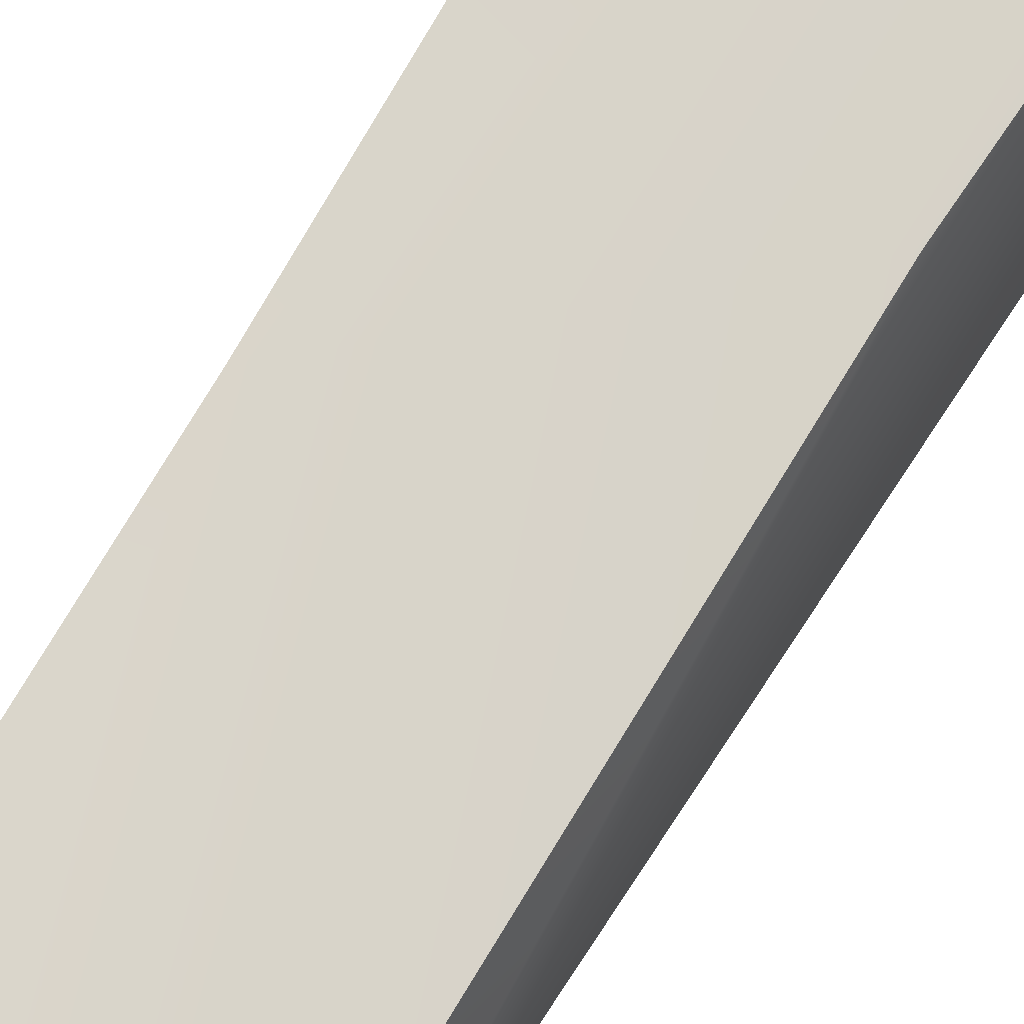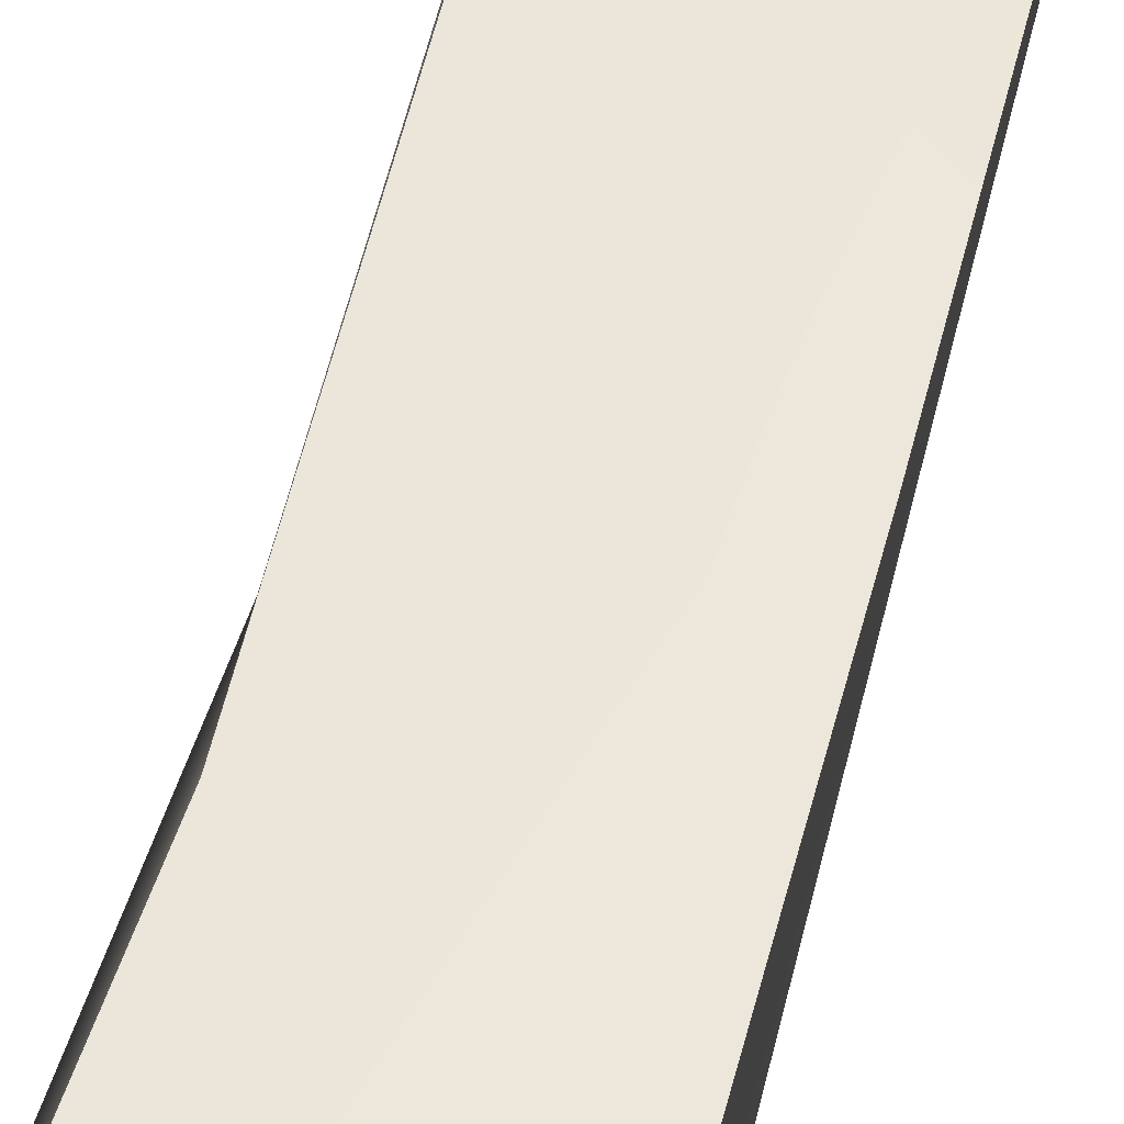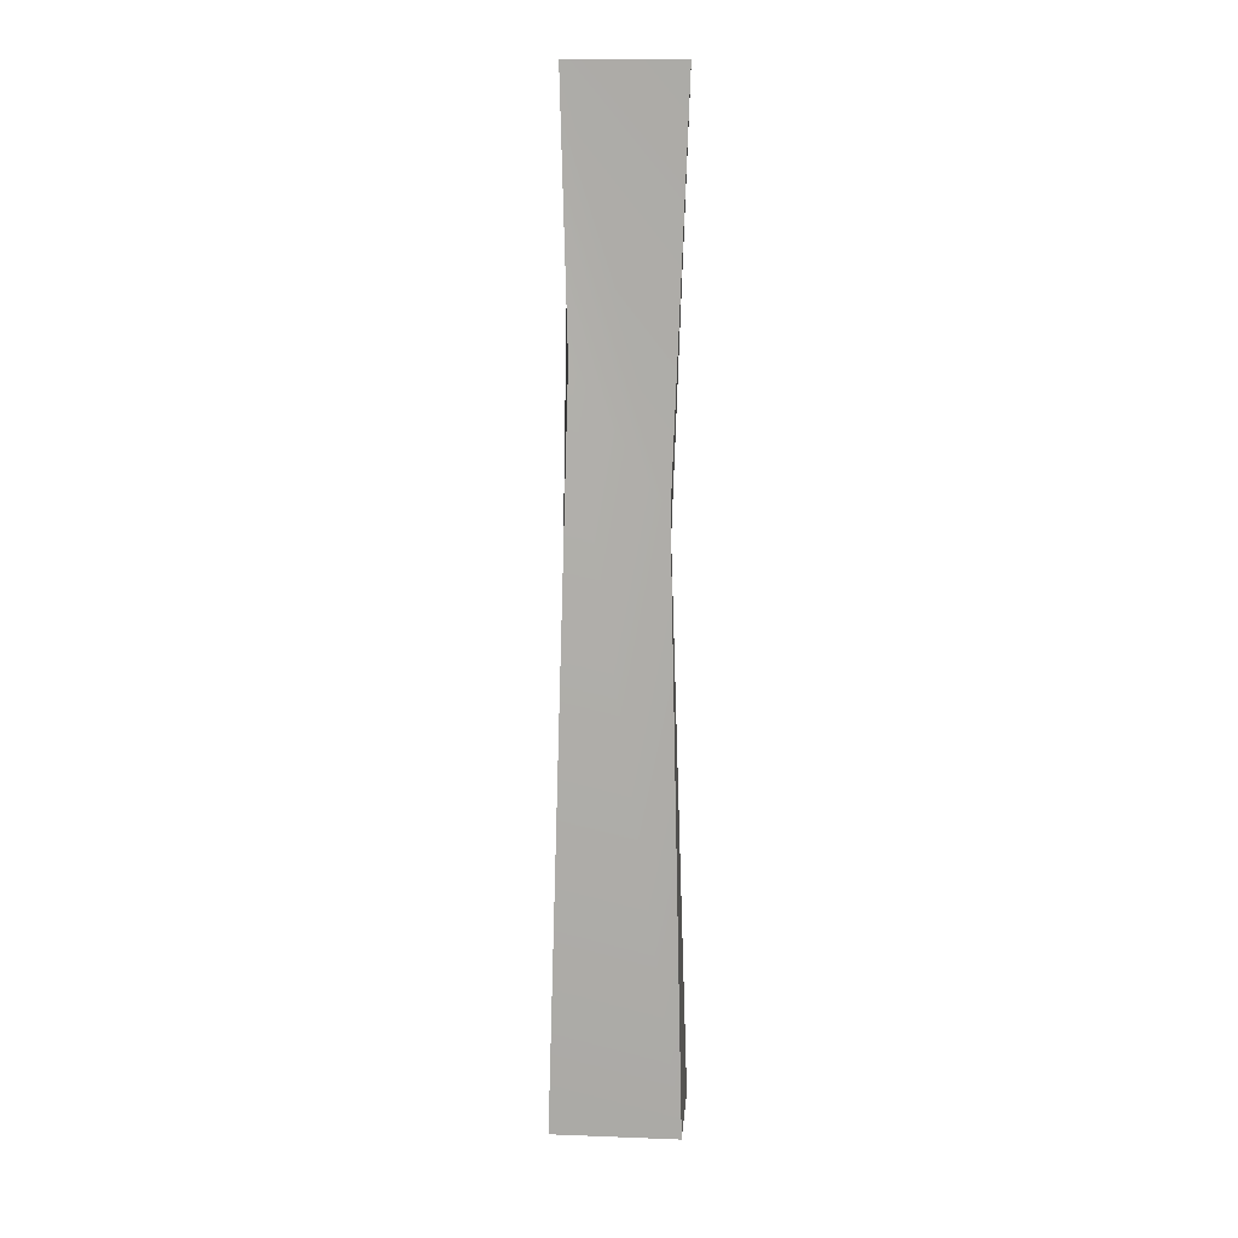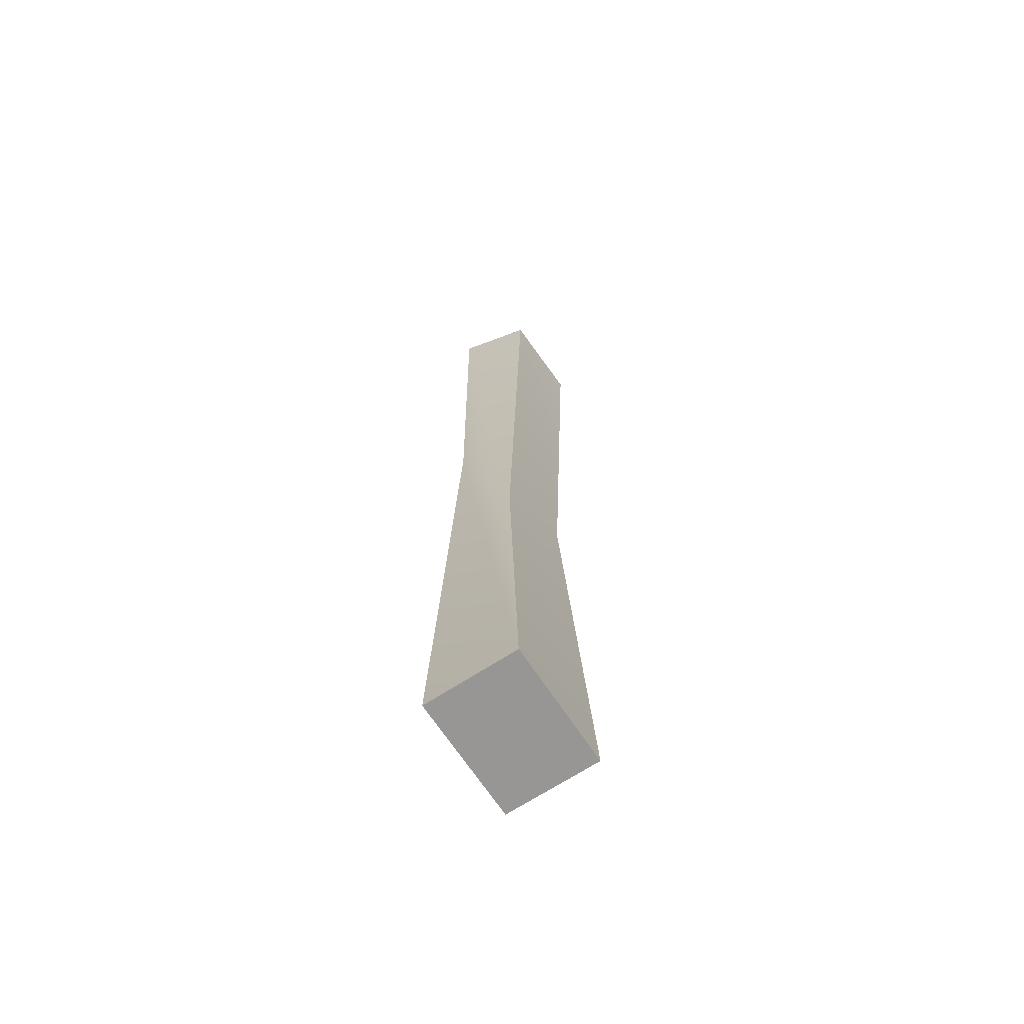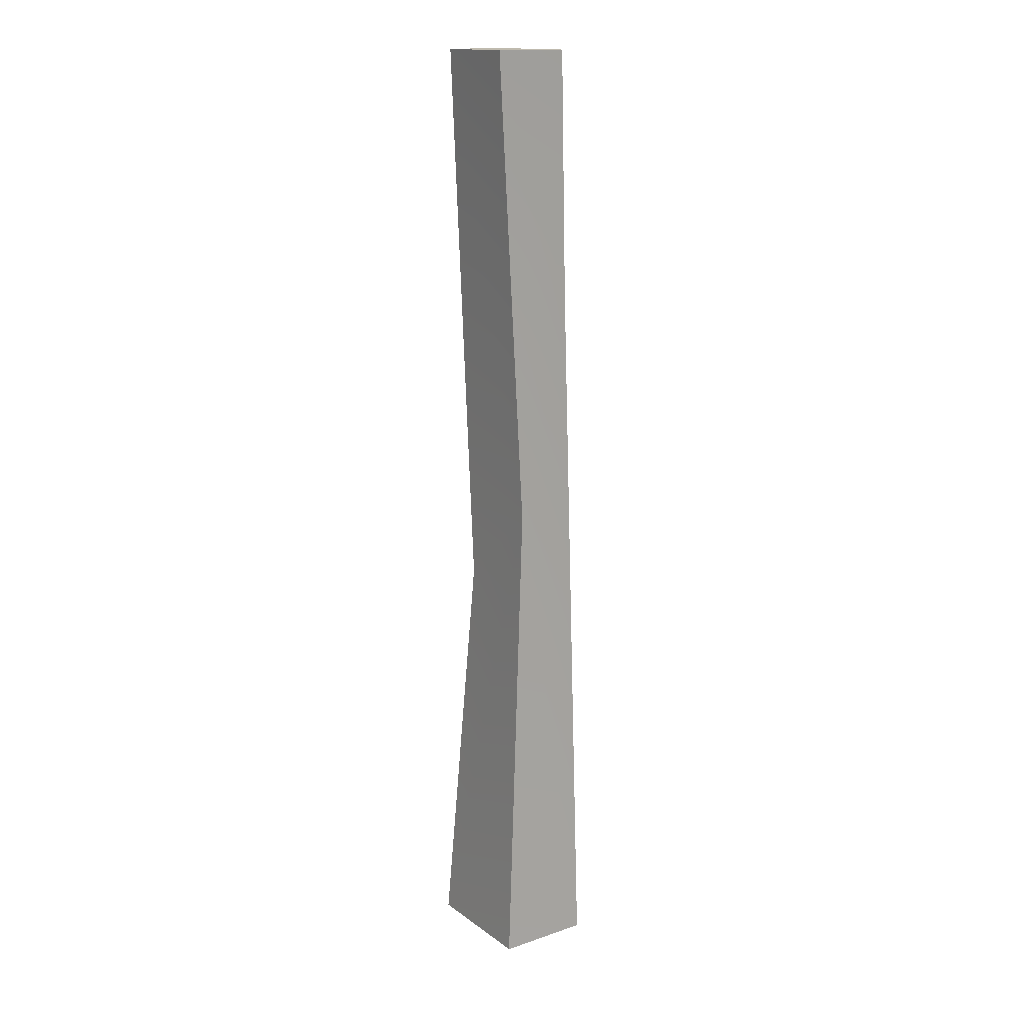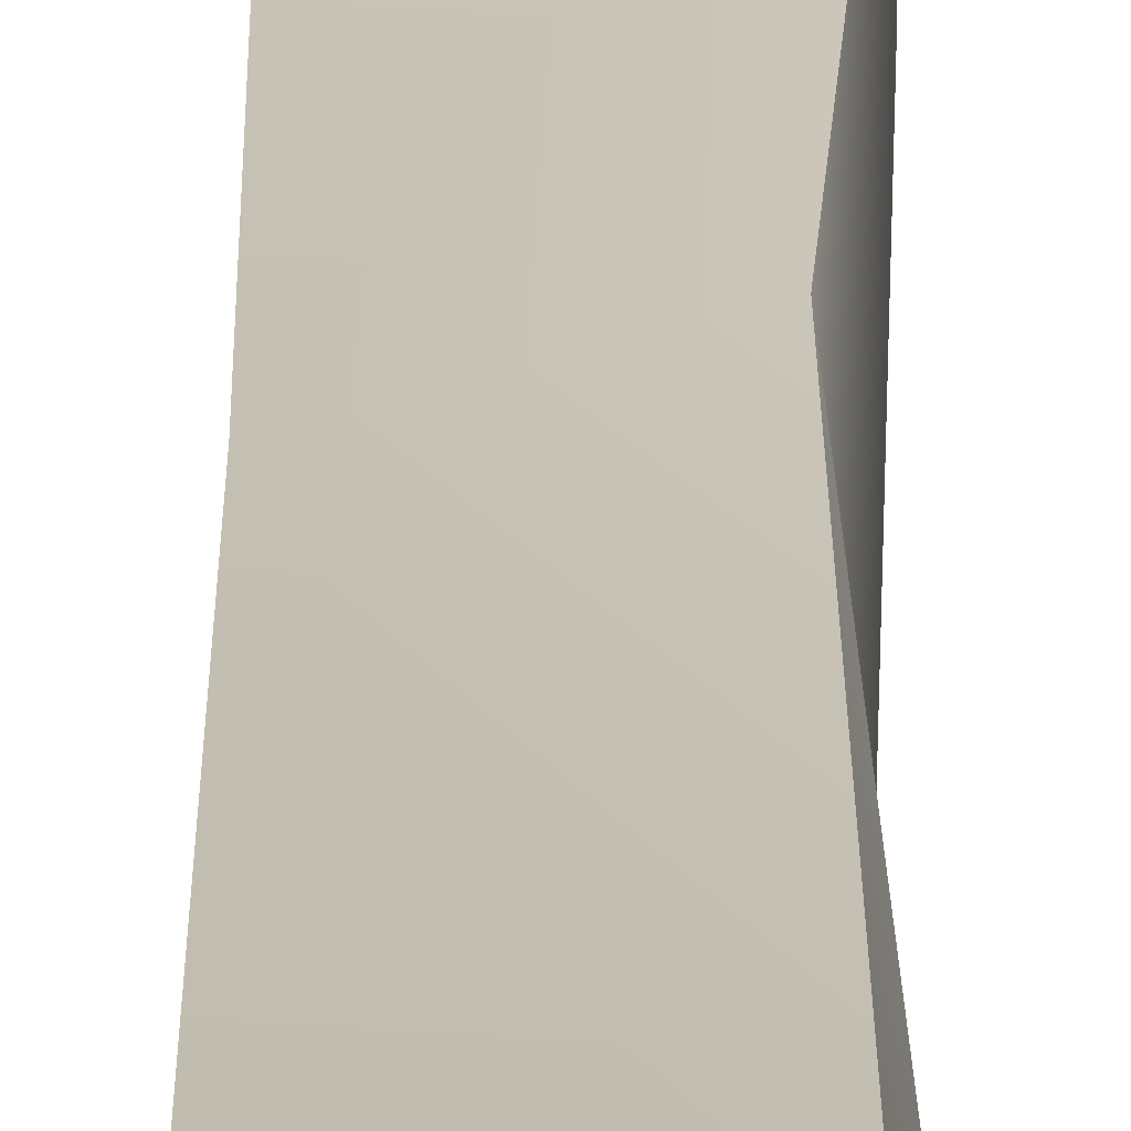
<metadata>
{"format":"obj","ext":"obj","renderer":"f3d","projection":"perspective","resolution":1024,"background":"white","views":[{"elev":74.9,"azim":-148.6,"up":"+Z"},{"elev":52.0,"azim":14.1,"up":"+Z"},{"elev":14.1,"azim":-175.3,"up":"+Y"},{"elev":-67.8,"azim":-56.7,"up":"+Y"},{"elev":15.8,"azim":55.1,"up":"+Y"},{"elev":18.5,"azim":-179.5,"up":"+Z"}]}
</metadata>
<code>
v  -1.348 0.0062 1.027
v  1.348 0.0062 1.027
v  1.157 10.71 0.5202
v  -0.8669 8.941 0.5049
v  0.8731 15.62 -0.8447
v  1.039 21.03 -0.5962
v  1.011 21.03 1.027
v  -1.032 12.78 -0.7524
v  -1.348 21.03 -0.5895
v  -1.005 21.03 0.9529
v  -1.348 0.0062 -1.027
v  1.348 0.0062 -1.027
g 13_Wood_small_3
f 1 2 3 4
f 5 6 7 3
f 8 9 6 5
f 4 10 9 8
f 7 6 9 10
f 1 11 12 2
f 3 2 12 5
f 3 7 10
f 5 12 11 8
f 8 11 1 4
f 3 10 4

</code>
